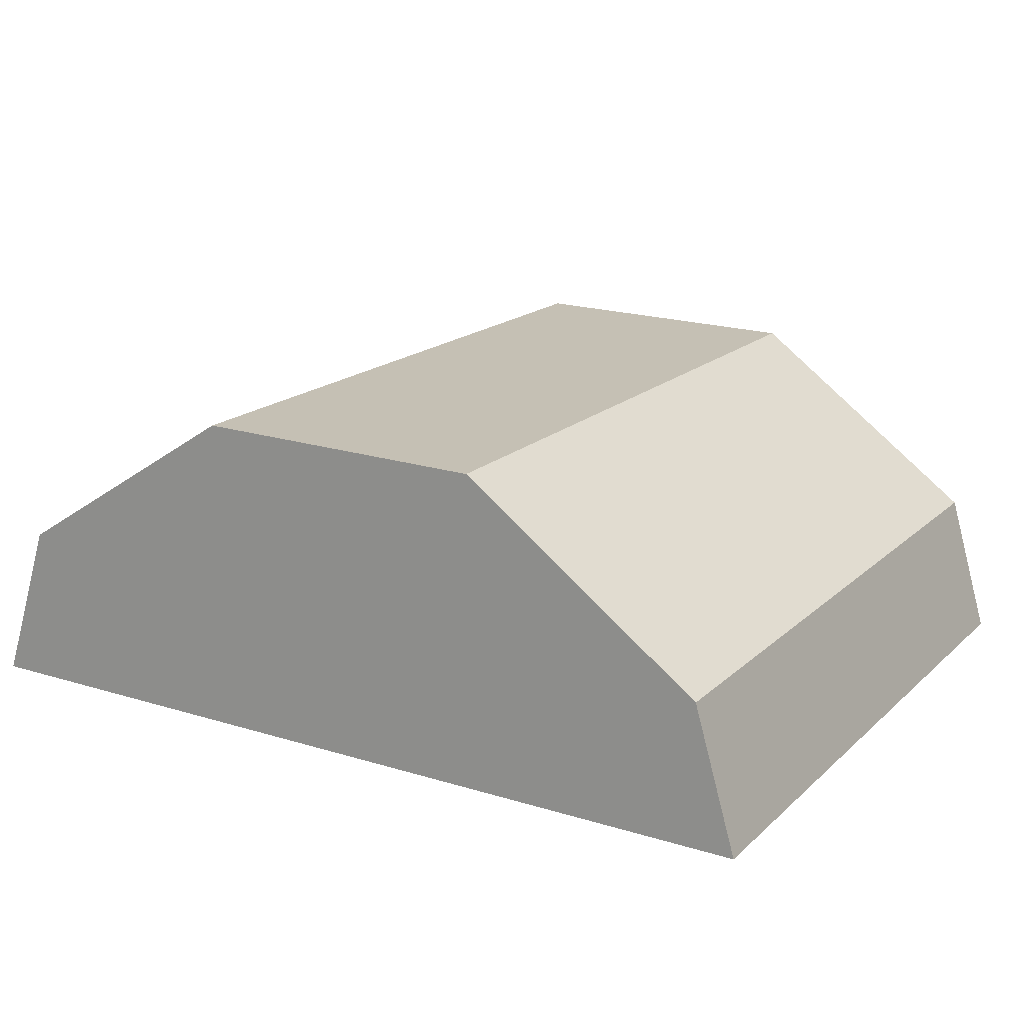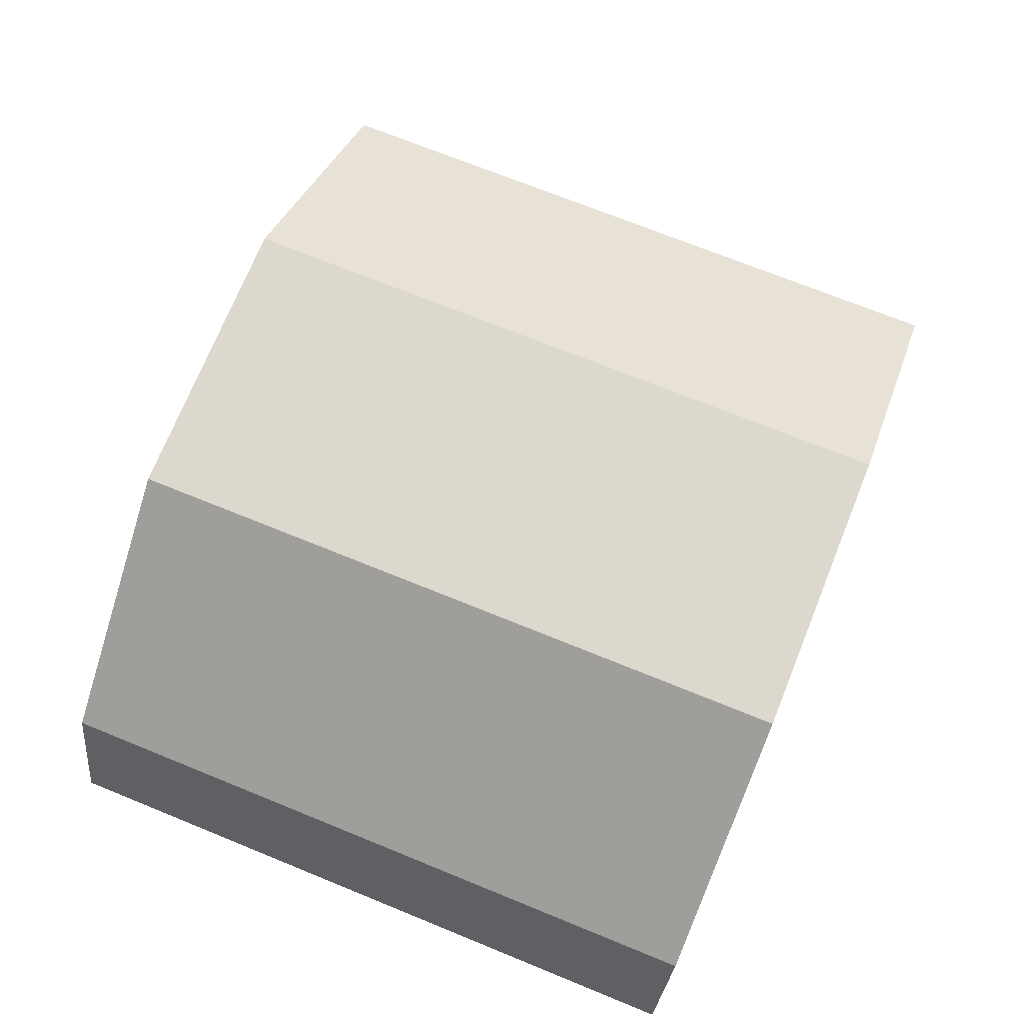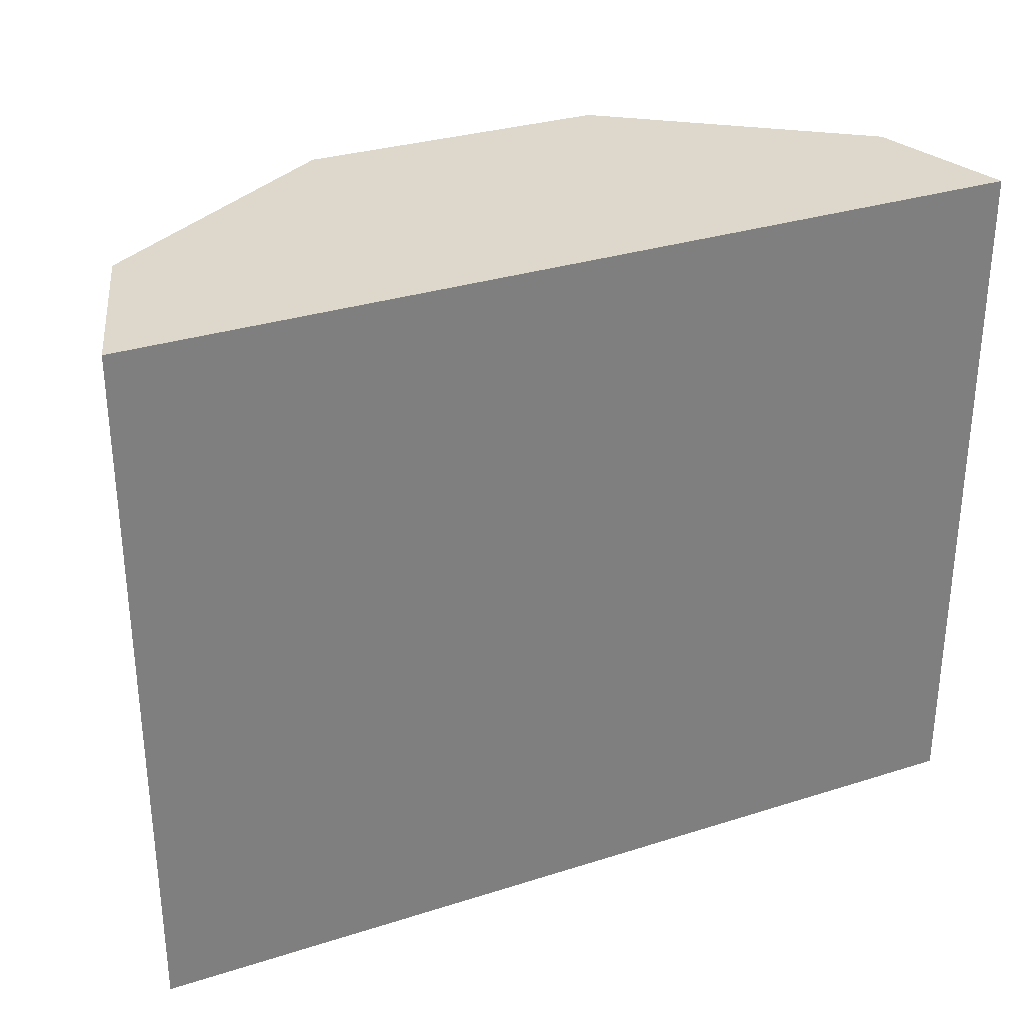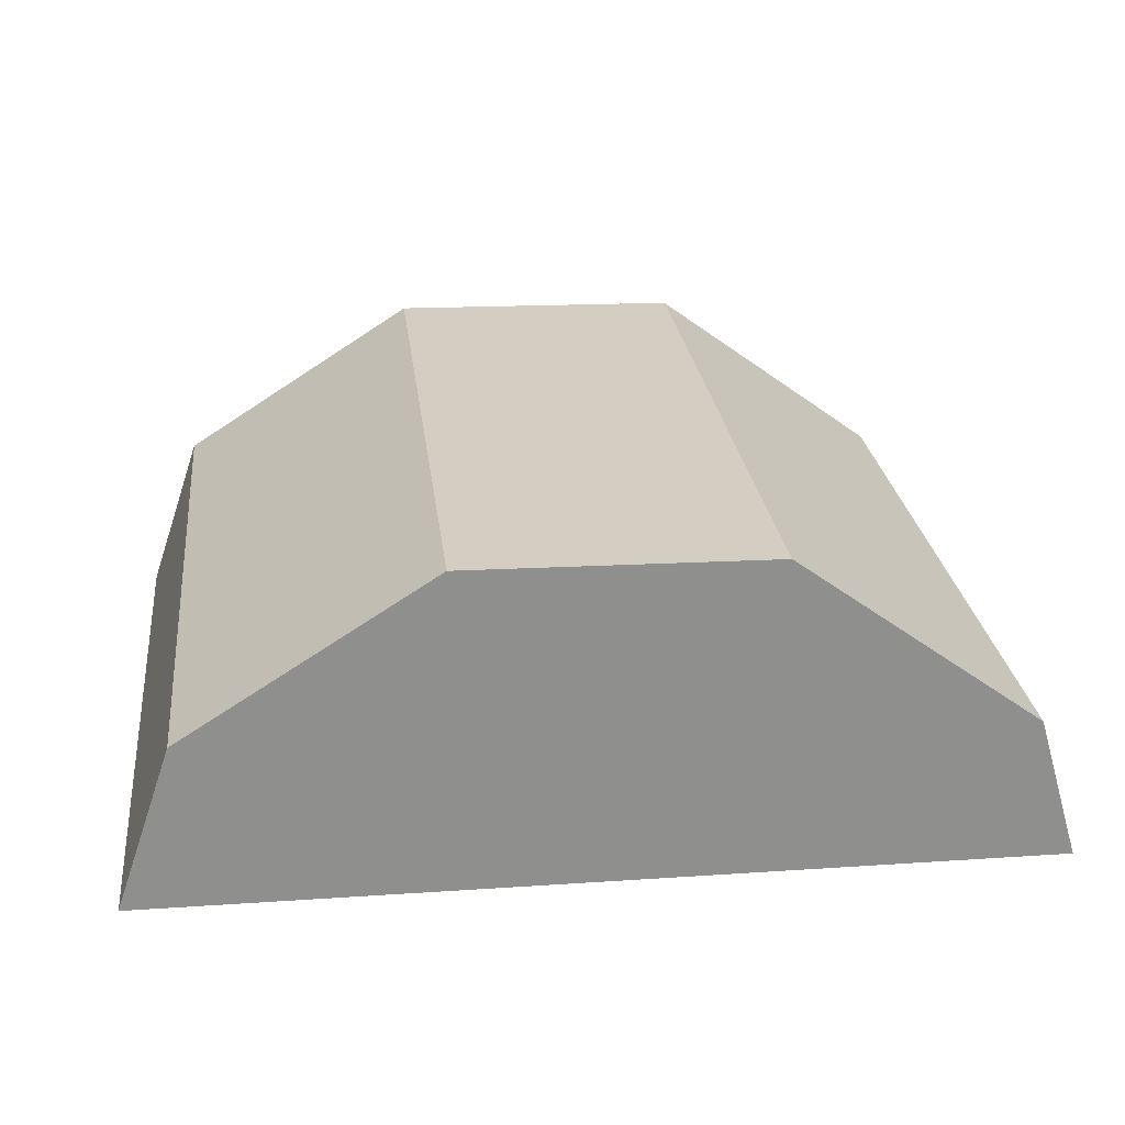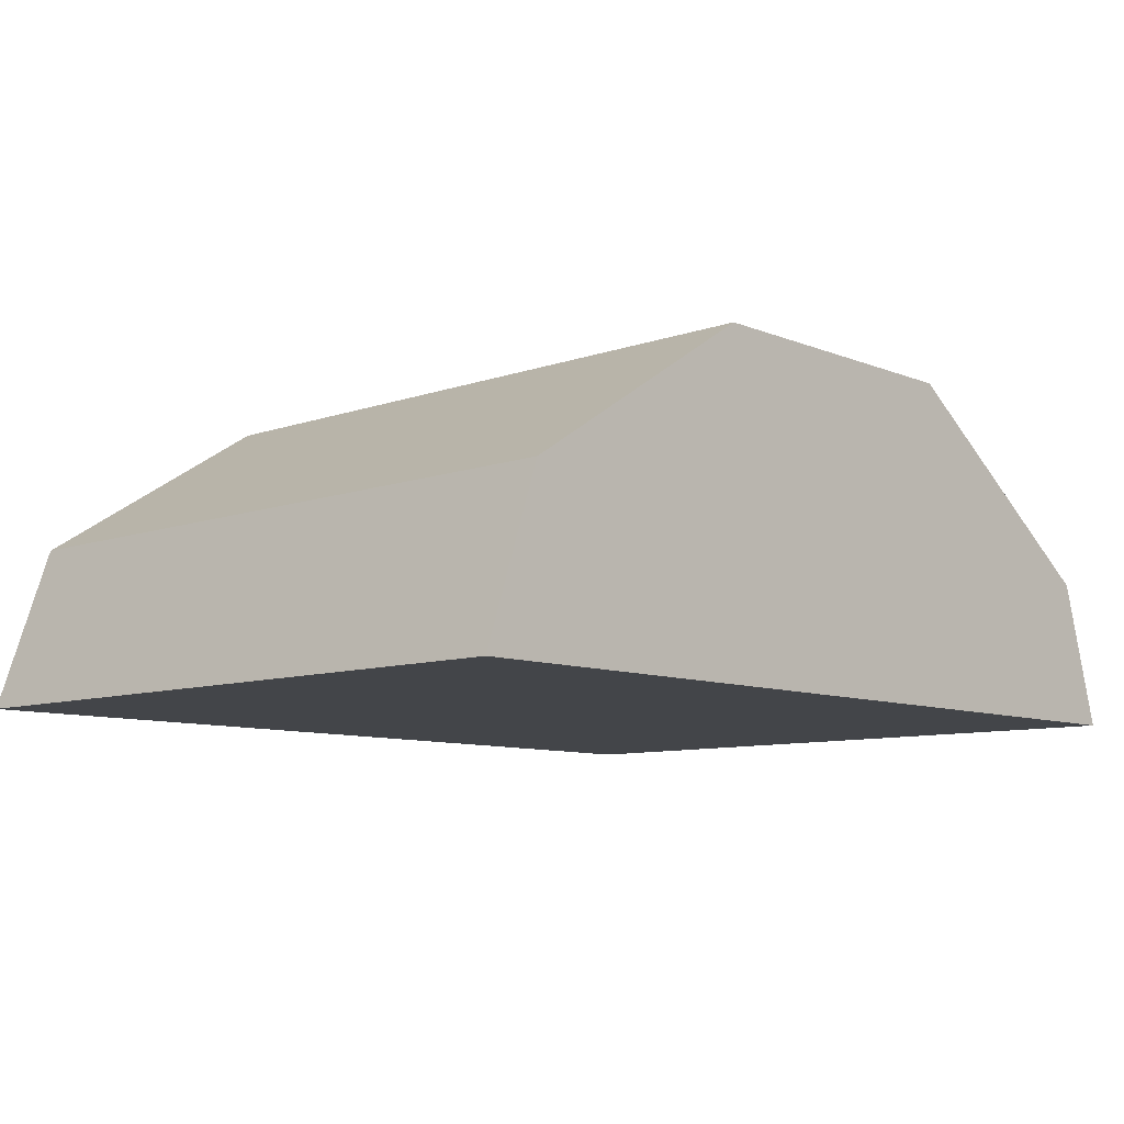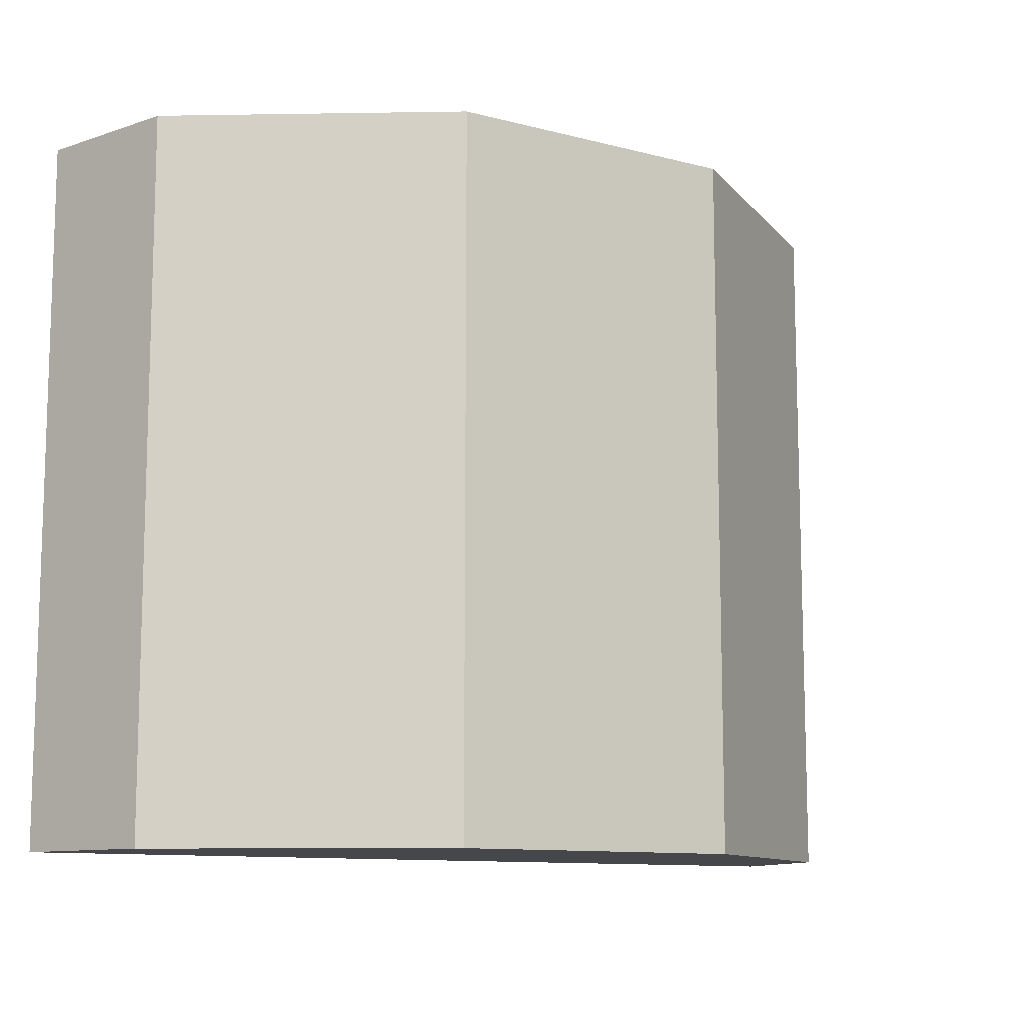
<metadata>
{"format":"obj","ext":"obj","renderer":"f3d","projection":"perspective","resolution":1024,"background":"white","views":[{"elev":17.6,"azim":-149.2,"up":"+Z"},{"elev":71.6,"azim":-67.9,"up":"+Z"},{"elev":31.3,"azim":155.3,"up":"+Y"},{"elev":25.2,"azim":173.3,"up":"+Z"},{"elev":-8.6,"azim":134.3,"up":"+Z"},{"elev":-10.7,"azim":-34.0,"up":"+Y"}]}
</metadata>
<code>
v  0.294 4.859 1.004
v  6.145 4.859 0.037
v  0 4.859 2.975e-16
v  1.968 4.859 2.231
v  4.046 4.859 2.267
v  5.758 4.859 1.18
v  5.758 -7.225e-17 1.18
v  6.145 -2.266e-18 0.037
v  0 0 0
v  0.294 -6.148e-17 1.004
v  4.046 -1.388e-16 2.267
v  1.968 -1.366e-16 2.231
g defaultobject
f 1 2 3
f 2 1 4
f 2 4 5
f 2 5 6
f 7 2 6
f 2 7 8
f 8 3 2
f 3 8 9
f 9 1 3
f 1 9 10
f 11 6 5
f 6 11 7
f 10 4 1
f 4 10 12
f 12 5 4
f 5 12 11
f 8 10 9
f 10 8 12
f 12 8 11
f 11 8 7

</code>
